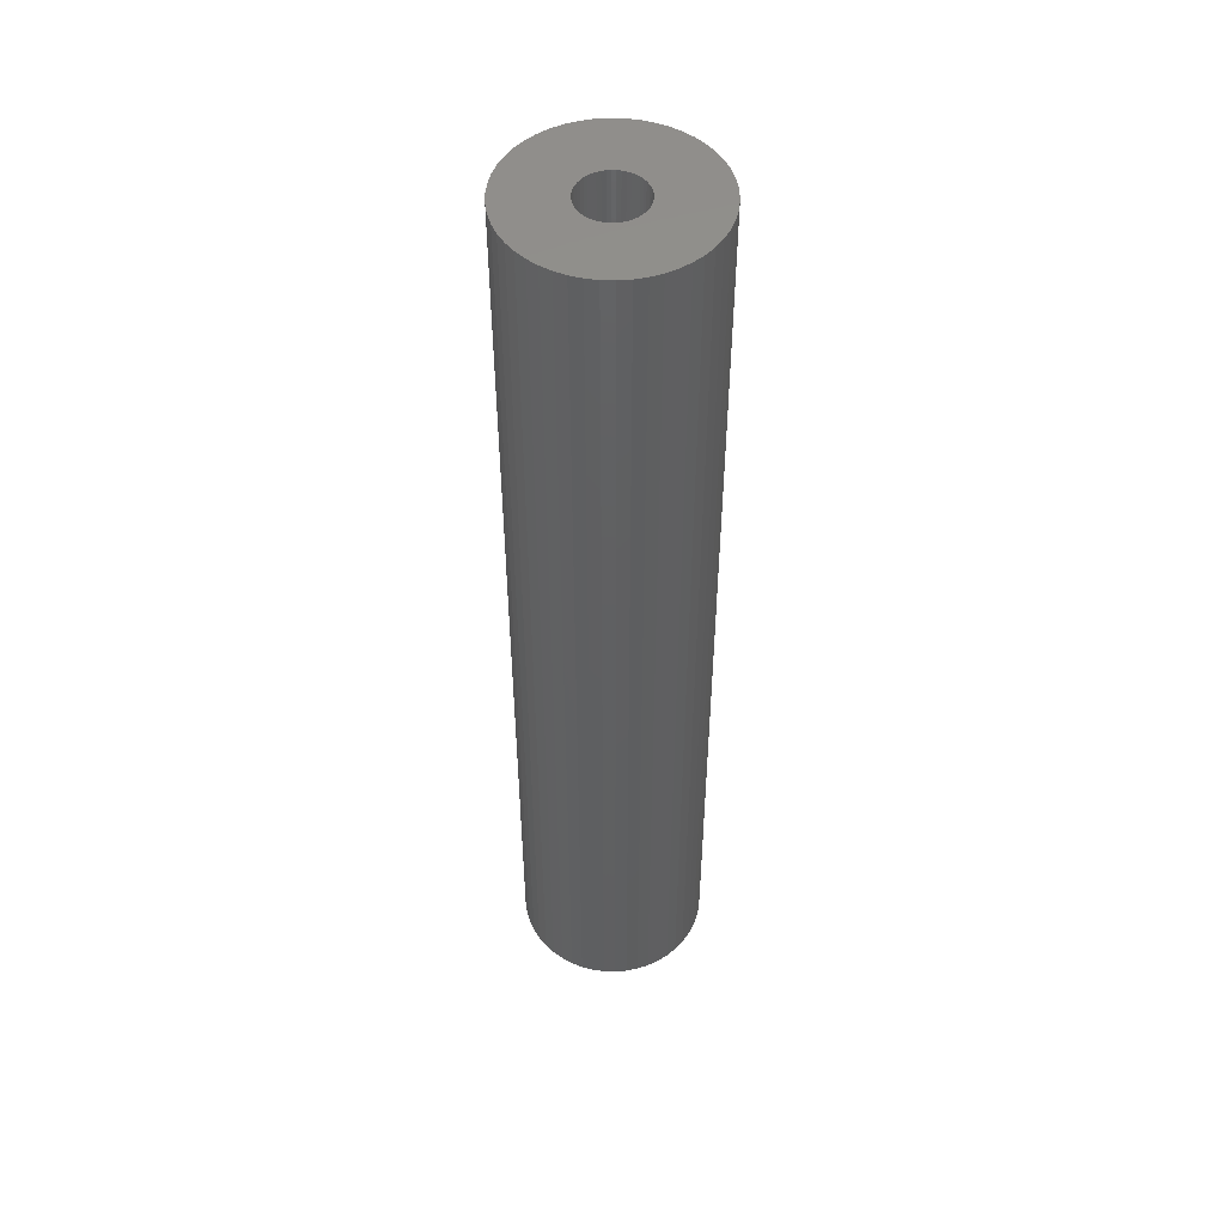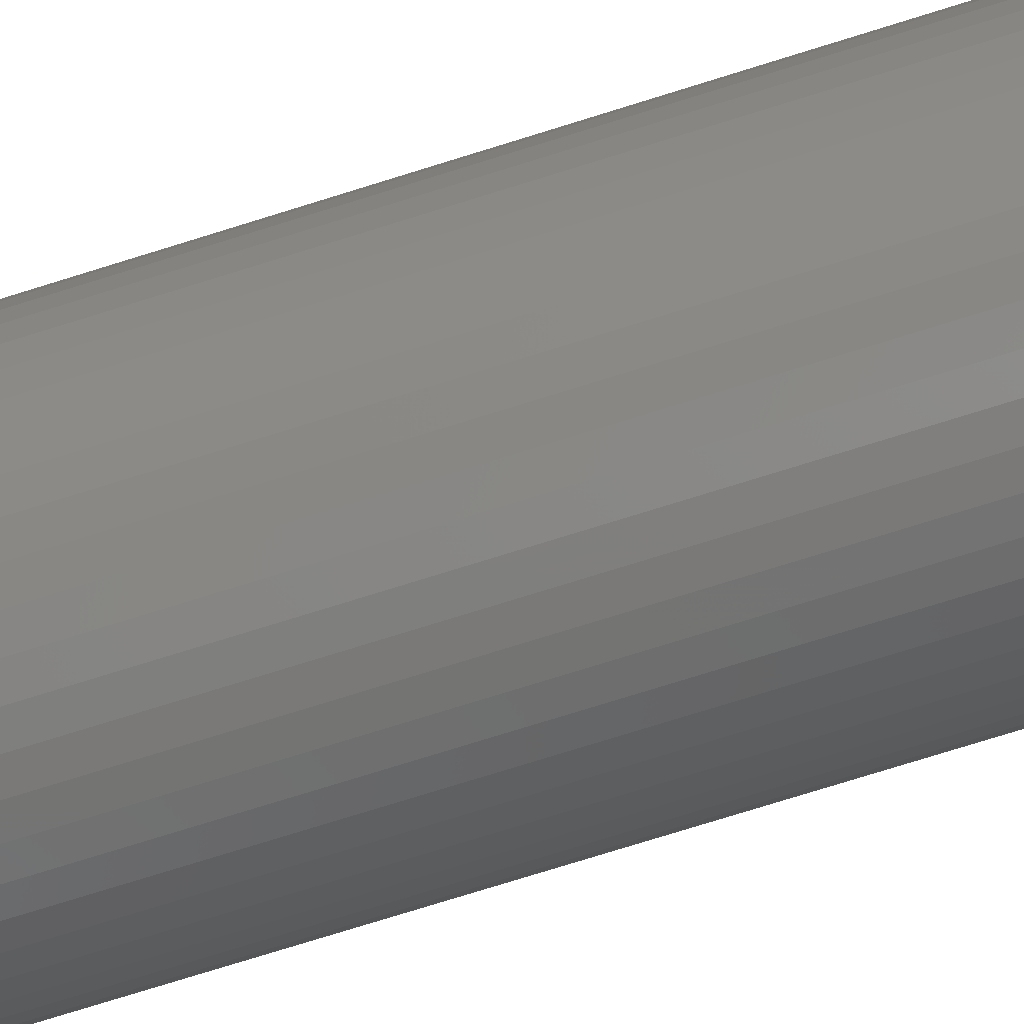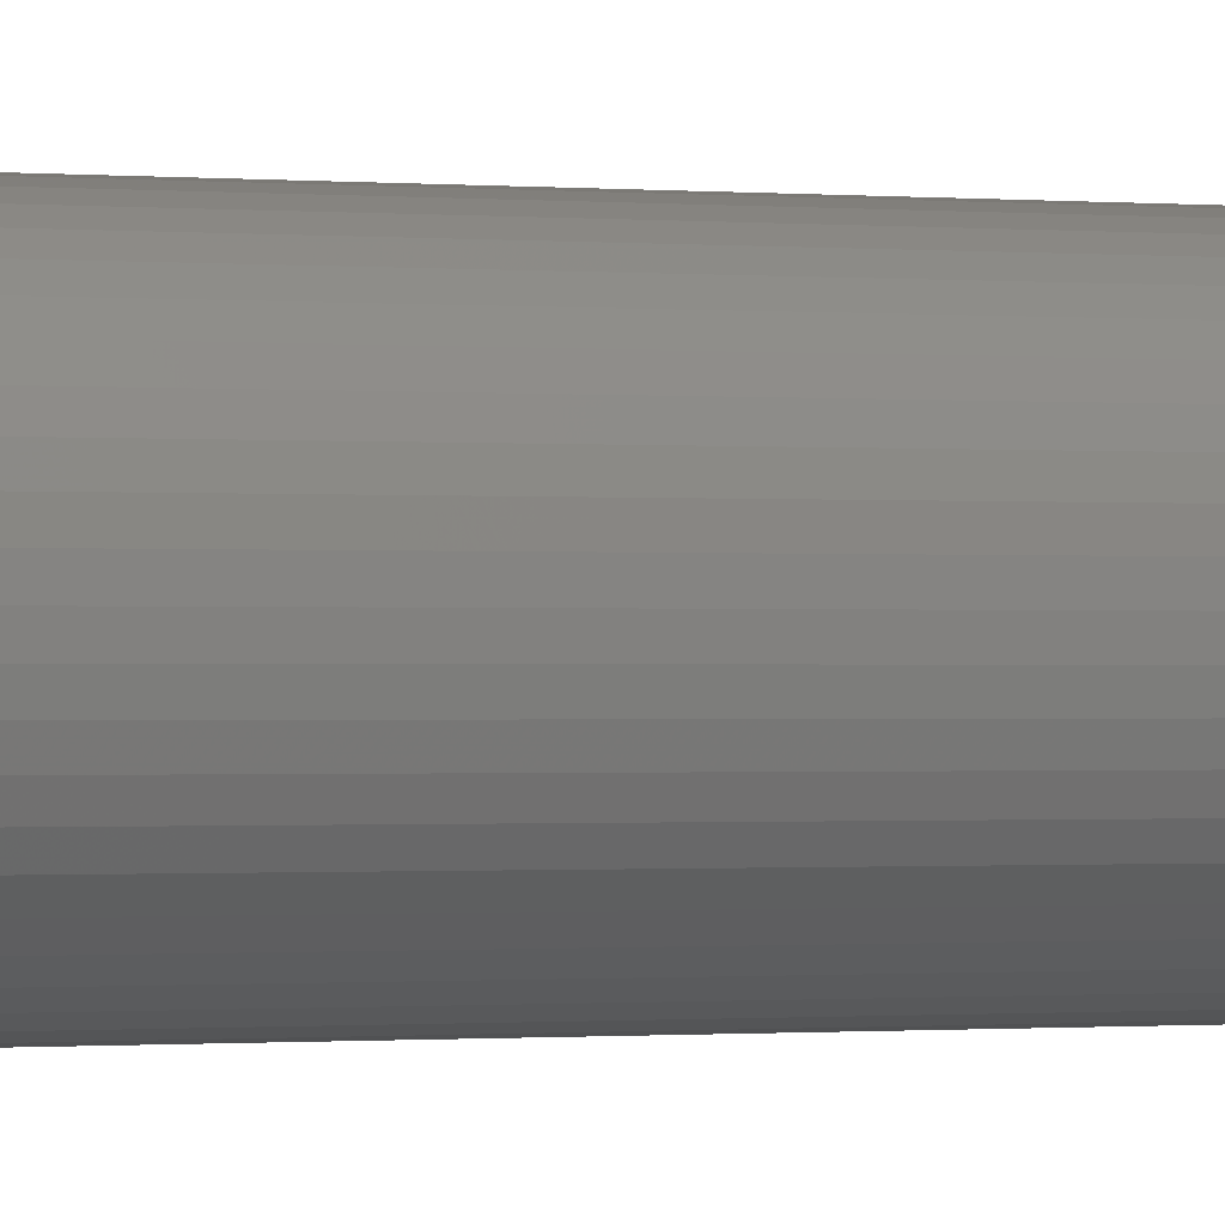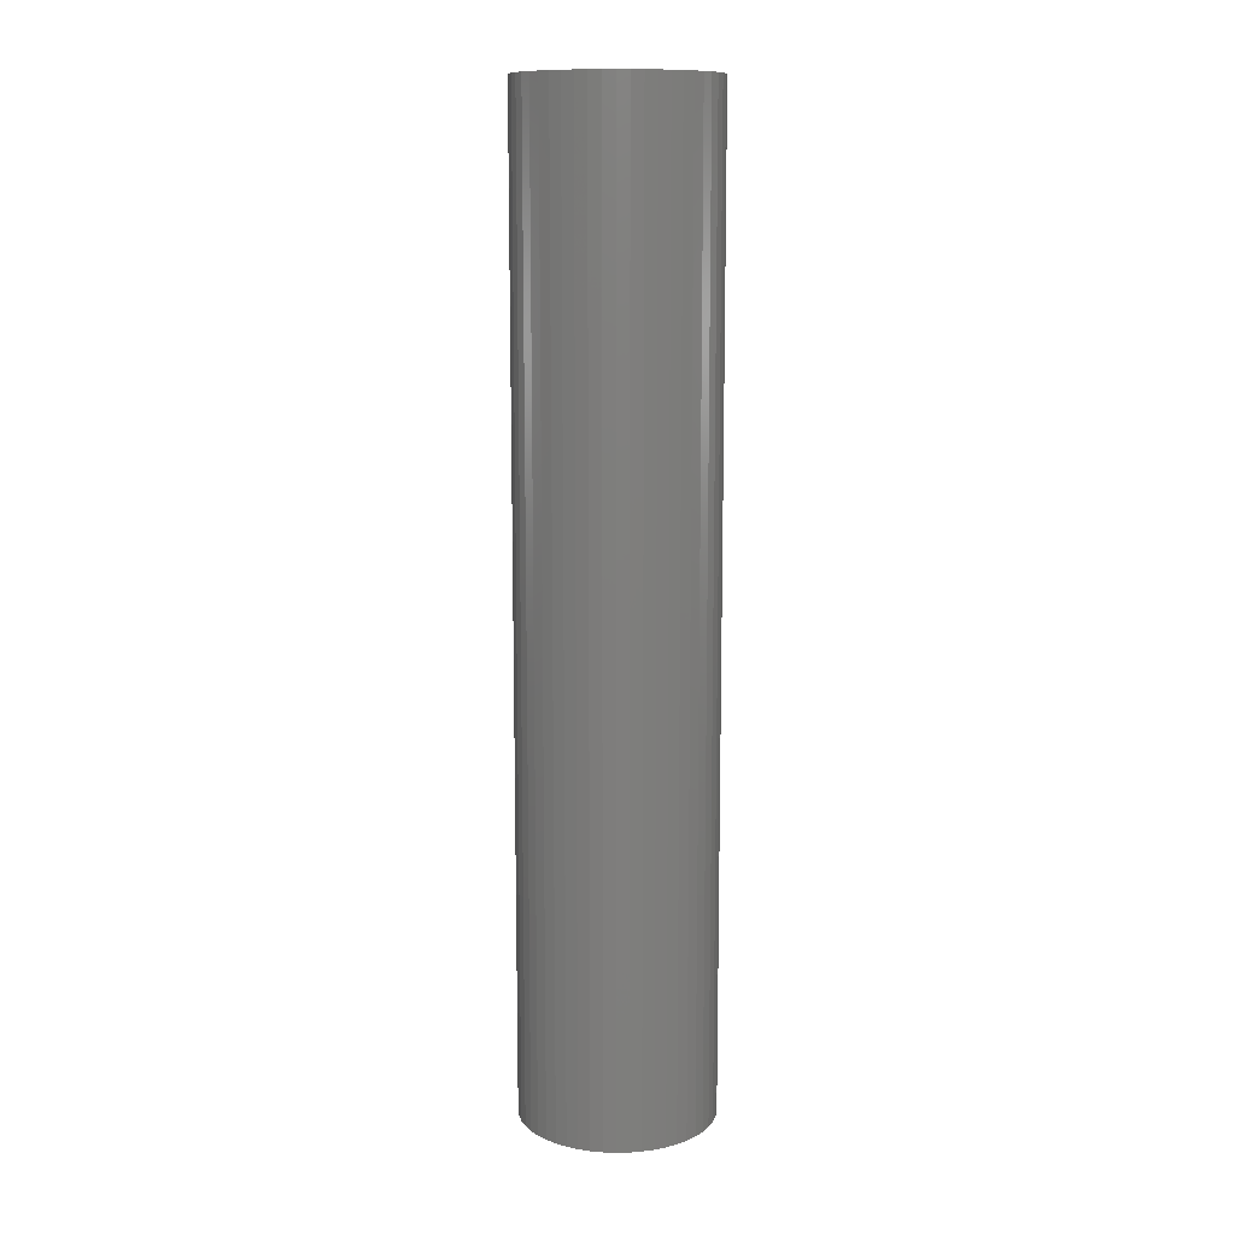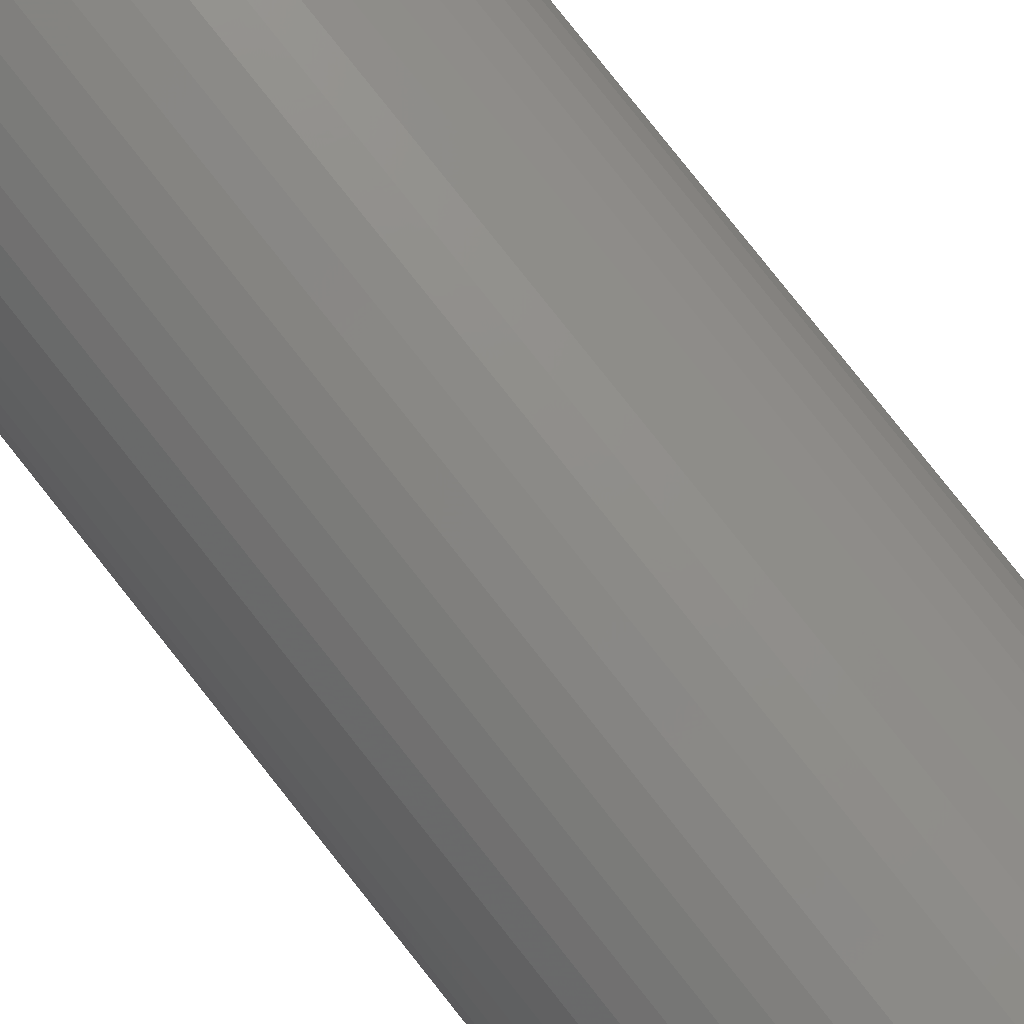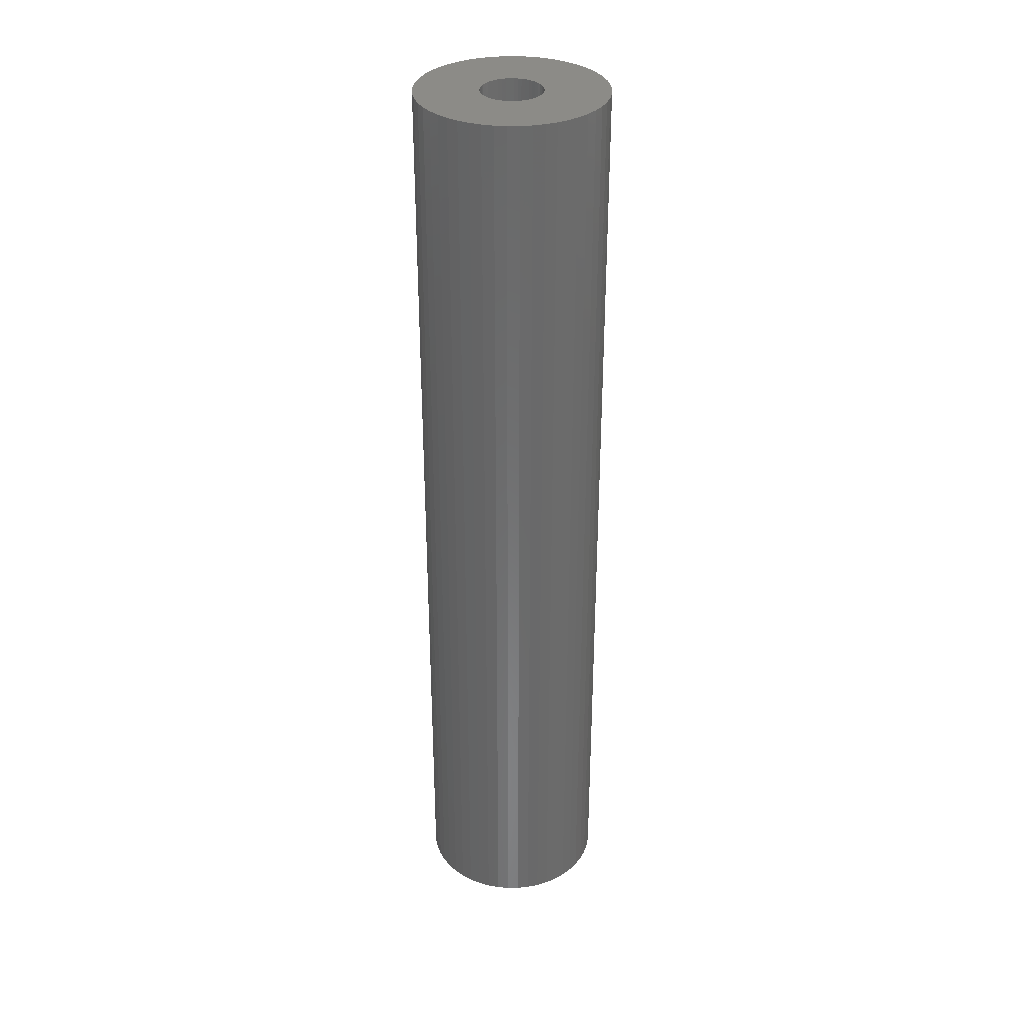
<metadata>
{"format":"stl","ext":"stl","renderer":"f3d","projection":"perspective","resolution":1024,"background":"white","views":[{"elev":49.8,"azim":-34.1,"up":"+Z"},{"elev":-72.5,"azim":-72.4,"up":"+Y"},{"elev":-0.5,"azim":65.2,"up":"+Y"},{"elev":11.8,"azim":54.8,"up":"+Z"},{"elev":78.3,"azim":-38.2,"up":"+Y"},{"elev":33.4,"azim":35.2,"up":"+Z"}]}
</metadata>
<code>
# stl→obj: 200 verts, 400 faces
v 4.75 0 24
v 4.713 0.5953 -24
v 4.713 0.5953 24
v 4.75 0 -24
v -4.75 0 -24
v -4.713 0.5953 24
v -4.713 0.5953 -24
v -4.75 0 24
v 0.2983 4.741 -24
v -0.2983 4.741 24
v 0.2983 4.741 24
v -0.2983 4.741 -24
v -0.2983 -4.741 -24
v 0.2983 -4.741 24
v -0.2983 -4.741 24
v 0.2983 -4.741 -24
v 3.463 3.252 -24
v 3.028 3.66 24
v 3.463 3.252 24
v 3.028 3.66 -24
v -3.028 3.66 -24
v -3.463 3.252 24
v -3.028 3.66 24
v -3.463 3.252 -24
v -1.468 4.518 -24
v -2.022 4.298 24
v -1.468 4.518 24
v -2.022 4.298 -24
v 4.416 1.749 24
v 4.162 2.288 -24
v 4.162 2.288 24
v 4.416 1.749 -24
v 4.601 1.181 -24
v 4.601 1.181 24
v 3.843 2.792 -24
v 3.843 2.792 24
v 2.022 4.298 -24
v 1.468 4.518 24
v 2.022 4.298 24
v 1.468 4.518 -24
v 0.8901 4.666 24
v 0.8901 4.666 -24
v 2.545 4.011 -24
v 2.545 4.011 24
v -4.416 1.749 -24
v -4.162 2.288 24
v -4.162 2.288 -24
v -4.416 1.749 24
v -3.843 2.792 -24
v -3.843 2.792 24
v -4.601 1.181 -24
v -4.601 1.181 24
v -0.8901 4.666 -24
v -0.8901 4.666 24
v 0.8901 -4.666 24
v 0.8901 -4.666 -24
v 1.55 0 24
v 1.538 0.1943 24
v 4.713 -0.5953 24
v 1.501 0.3855 24
v 1.538 -0.1943 24
v 1.441 0.5706 24
v 4.601 -1.181 24
v 1.358 0.7467 24
v 1.501 -0.3855 24
v 1.254 0.9111 24
v 4.416 -1.749 24
v 1.13 1.061 24
v 1.441 -0.5706 24
v 0.988 1.194 24
v 4.162 -2.288 24
v 0.8305 1.309 24
v 1.358 -0.7467 24
v 3.843 -2.792 24
v 0.66 1.402 24
v 0.479 1.474 24
v 0.2904 1.523 24
v 0.09732 1.547 24
v -0.09732 1.547 24
v -0.2904 1.523 24
v -0.479 1.474 24
v -0.66 1.402 24
v -0.8305 1.309 24
v -2.545 4.011 24
v -0.988 1.194 24
v -1.13 1.061 24
v -1.254 0.9111 24
v -1.358 0.7467 24
v 1.254 -0.9111 24
v 3.463 -3.252 24
v 1.13 -1.061 24
v 3.028 -3.66 24
v 0.988 -1.194 24
v 2.545 -4.011 24
v 0.8305 -1.309 24
v 2.022 -4.298 24
v 0.66 -1.402 24
v 1.468 -4.518 24
v 0.479 -1.474 24
v 0.2904 -1.523 24
v 0.09732 -1.547 24
v -0.09732 -1.547 24
v -0.2904 -1.523 24
v -0.8901 -4.666 24
v -0.479 -1.474 24
v -1.468 -4.518 24
v -0.66 -1.402 24
v -2.022 -4.298 24
v -0.8305 -1.309 24
v -2.545 -4.011 24
v -0.988 -1.194 24
v -3.028 -3.66 24
v -1.13 -1.061 24
v -3.463 -3.252 24
v -1.254 -0.9111 24
v -3.843 -2.792 24
v -1.358 -0.7467 24
v -4.162 -2.288 24
v -1.441 -0.5706 24
v -4.416 -1.749 24
v -1.501 -0.3855 24
v -4.601 -1.181 24
v -1.538 -0.1943 24
v -4.713 -0.5953 24
v -1.55 0 24
v -1.441 0.5706 24
v -1.501 0.3855 24
v -1.538 0.1943 24
v -2.545 4.011 -24
v 4.713 -0.5953 -24
v 3.843 -2.792 -24
v 3.463 -3.252 -24
v 4.601 -1.181 -24
v 4.416 -1.749 -24
v -4.162 -2.288 -24
v -4.416 -1.749 -24
v 1.55 0 -24
v 1.538 -0.1943 -24
v 1.501 -0.3855 -24
v 1.538 0.1943 -24
v 1.441 -0.5706 -24
v 4.162 -2.288 -24
v 1.358 -0.7467 -24
v 1.501 0.3855 -24
v 1.254 -0.9111 -24
v 1.13 -1.061 -24
v 3.028 -3.66 -24
v 1.441 0.5706 -24
v 0.988 -1.194 -24
v 2.545 -4.011 -24
v 0.8305 -1.309 -24
v 2.022 -4.298 -24
v 1.358 0.7467 -24
v 0.66 -1.402 -24
v 1.468 -4.518 -24
v 0.479 -1.474 -24
v 0.2904 -1.523 -24
v 0.09732 -1.547 -24
v -0.09732 -1.547 -24
v -0.2904 -1.523 -24
v -0.8901 -4.666 -24
v -0.479 -1.474 -24
v -1.468 -4.518 -24
v -0.66 -1.402 -24
v -2.022 -4.298 -24
v -0.8305 -1.309 -24
v -2.545 -4.011 -24
v -0.988 -1.194 -24
v -3.028 -3.66 -24
v -1.13 -1.061 -24
v -3.463 -3.252 -24
v -1.254 -0.9111 -24
v -3.843 -2.792 -24
v -1.358 -0.7467 -24
v 1.254 0.9111 -24
v 1.13 1.061 -24
v 0.988 1.194 -24
v 0.8305 1.309 -24
v 0.66 1.402 -24
v 0.479 1.474 -24
v 0.2904 1.523 -24
v 0.09732 1.547 -24
v -0.09732 1.547 -24
v -0.2904 1.523 -24
v -0.479 1.474 -24
v -0.66 1.402 -24
v -0.8305 1.309 -24
v -0.988 1.194 -24
v -1.13 1.061 -24
v -1.254 0.9111 -24
v -1.358 0.7467 -24
v -1.441 0.5706 -24
v -1.501 0.3855 -24
v -1.538 0.1943 -24
v -1.55 0 -24
v -1.441 -0.5706 -24
v -1.501 -0.3855 -24
v -4.601 -1.181 -24
v -1.538 -0.1943 -24
v -4.713 -0.5953 -24
f 1 2 3
f 2 1 4
f 5 6 7
f 6 5 8
f 9 10 11
f 10 9 12
f 13 14 15
f 14 13 16
f 17 18 19
f 18 17 20
f 21 22 23
f 22 21 24
f 25 26 27
f 26 25 28
f 29 30 31
f 30 29 32
f 3 33 34
f 33 3 2
f 31 35 36
f 35 31 30
f 37 38 39
f 38 37 40
f 40 41 38
f 41 40 42
f 43 39 44
f 39 43 37
f 45 46 47
f 46 45 48
f 49 22 24
f 22 49 50
f 51 48 45
f 48 51 52
f 53 27 54
f 27 53 25
f 16 55 14
f 55 16 56
f 34 32 29
f 32 34 33
f 36 17 19
f 17 36 35
f 42 11 41
f 11 42 9
f 20 44 18
f 44 20 43
f 47 50 49
f 50 47 46
f 7 52 51
f 52 7 6
f 57 1 3
f 58 3 34
f 1 57 59
f 60 34 29
f 61 59 57
f 62 29 31
f 59 61 63
f 64 31 36
f 65 63 61
f 66 36 19
f 63 65 67
f 68 19 18
f 69 67 65
f 70 18 44
f 67 69 71
f 72 44 39
f 73 71 69
f 71 73 74
f 3 58 57
f 34 60 58
f 75 39 38
f 29 62 60
f 31 64 62
f 36 66 64
f 19 68 66
f 18 70 68
f 76 38 41
f 44 72 70
f 39 75 72
f 38 76 75
f 77 41 11
f 41 77 76
f 11 78 77
f 11 79 78
f 10 79 11
f 79 10 80
f 54 80 10
f 80 54 81
f 27 81 54
f 81 27 82
f 26 82 27
f 82 26 83
f 84 83 26
f 83 84 85
f 23 85 84
f 85 23 86
f 22 86 23
f 86 22 87
f 50 87 22
f 87 50 88
f 89 74 73
f 74 89 90
f 91 90 89
f 90 91 92
f 93 92 91
f 92 93 94
f 95 94 93
f 94 95 96
f 97 96 95
f 96 97 98
f 99 98 97
f 98 99 55
f 100 55 99
f 55 100 14
f 101 14 100
f 102 14 101
f 15 102 103
f 102 15 14
f 104 103 105
f 106 105 107
f 108 107 109
f 103 104 15
f 110 109 111
f 112 111 113
f 114 113 115
f 116 115 117
f 118 117 119
f 105 106 104
f 120 119 121
f 122 121 123
f 124 123 125
f 46 88 50
f 107 108 106
f 88 46 126
f 109 110 108
f 48 126 46
f 111 112 110
f 126 48 127
f 113 114 112
f 52 127 48
f 115 116 114
f 127 52 128
f 117 118 116
f 6 128 52
f 119 120 118
f 128 6 125
f 121 122 120
f 8 125 6
f 123 124 122
f 125 8 124
f 28 84 26
f 84 28 129
f 129 23 84
f 23 129 21
f 12 54 10
f 54 12 53
f 59 4 1
f 4 59 130
f 90 131 74
f 131 90 132
f 67 133 63
f 133 67 134
f 63 130 59
f 130 63 133
f 135 120 136
f 120 135 118
f 137 4 130
f 138 130 133
f 4 137 2
f 139 133 134
f 140 2 137
f 141 134 142
f 2 140 33
f 143 142 131
f 144 33 140
f 145 131 132
f 33 144 32
f 146 132 147
f 148 32 144
f 149 147 150
f 32 148 30
f 151 150 152
f 153 30 148
f 30 153 35
f 130 138 137
f 133 139 138
f 154 152 155
f 134 141 139
f 142 143 141
f 131 145 143
f 132 146 145
f 147 149 146
f 156 155 56
f 150 151 149
f 152 154 151
f 155 156 154
f 157 56 16
f 56 157 156
f 16 158 157
f 16 159 158
f 13 159 16
f 159 13 160
f 161 160 13
f 160 161 162
f 163 162 161
f 162 163 164
f 165 164 163
f 164 165 166
f 167 166 165
f 166 167 168
f 169 168 167
f 168 169 170
f 171 170 169
f 170 171 172
f 173 172 171
f 172 173 174
f 175 35 153
f 35 175 17
f 176 17 175
f 17 176 20
f 177 20 176
f 20 177 43
f 178 43 177
f 43 178 37
f 179 37 178
f 37 179 40
f 180 40 179
f 40 180 42
f 181 42 180
f 42 181 9
f 182 9 181
f 183 9 182
f 12 183 184
f 183 12 9
f 53 184 185
f 25 185 186
f 28 186 187
f 184 53 12
f 129 187 188
f 21 188 189
f 24 189 190
f 49 190 191
f 47 191 192
f 185 25 53
f 45 192 193
f 51 193 194
f 7 194 195
f 135 174 173
f 186 28 25
f 174 135 196
f 187 129 28
f 136 196 135
f 188 21 129
f 196 136 197
f 189 24 21
f 198 197 136
f 190 49 24
f 197 198 199
f 191 47 49
f 200 199 198
f 192 45 47
f 199 200 195
f 193 51 45
f 5 195 200
f 194 7 51
f 195 5 7
f 152 94 96
f 94 152 150
f 147 90 92
f 90 147 132
f 74 142 71
f 142 74 131
f 163 104 106
f 104 163 161
f 136 122 198
f 122 136 120
f 155 96 98
f 96 155 152
f 56 98 55
f 98 56 155
f 71 134 67
f 134 71 142
f 161 15 104
f 15 161 13
f 165 106 108
f 106 165 163
f 171 116 173
f 116 171 114
f 171 112 114
f 112 171 169
f 198 124 200
f 124 198 122
f 200 8 5
f 8 200 124
f 150 92 94
f 92 150 147
f 173 118 135
f 118 173 116
f 167 108 110
f 108 167 165
f 169 110 112
f 110 169 167
f 148 64 153
f 64 148 62
f 127 192 126
f 192 127 193
f 153 66 175
f 66 153 64
f 181 76 77
f 76 181 180
f 180 75 76
f 75 180 179
f 186 81 82
f 81 186 185
f 126 191 88
f 191 126 192
f 138 57 137
f 57 138 61
f 151 97 95
f 97 151 154
f 182 77 78
f 77 182 181
f 178 70 72
f 70 178 177
f 87 189 86
f 189 87 190
f 187 82 83
f 82 187 186
f 188 83 85
f 83 188 187
f 137 58 140
f 58 137 57
f 146 93 91
f 93 146 149
f 141 65 139
f 65 141 69
f 159 103 102
f 103 159 160
f 140 60 144
f 60 140 58
f 144 62 148
f 62 144 60
f 177 68 70
f 68 177 176
f 175 68 176
f 68 175 66
f 183 78 79
f 78 183 182
f 179 72 75
f 72 179 178
f 125 194 128
f 194 125 195
f 128 193 127
f 193 128 194
f 88 190 87
f 190 88 191
f 184 79 80
f 79 184 183
f 185 80 81
f 80 185 184
f 189 85 86
f 85 189 188
f 139 61 138
f 61 139 65
f 145 73 143
f 73 145 89
f 143 69 141
f 69 143 73
f 160 105 103
f 105 160 162
f 164 109 107
f 109 164 166
f 123 195 125
f 195 123 199
f 119 197 121
f 197 119 196
f 113 172 115
f 172 113 170
f 117 196 119
f 196 117 174
f 157 101 100
f 101 157 158
f 154 99 97
f 99 154 156
f 156 100 99
f 100 156 157
f 146 89 145
f 89 146 91
f 149 95 93
f 95 149 151
f 168 113 111
f 113 168 170
f 158 102 101
f 102 158 159
f 121 199 123
f 199 121 197
f 115 174 117
f 174 115 172
f 166 111 109
f 111 166 168
f 162 107 105
f 107 162 164

</code>
